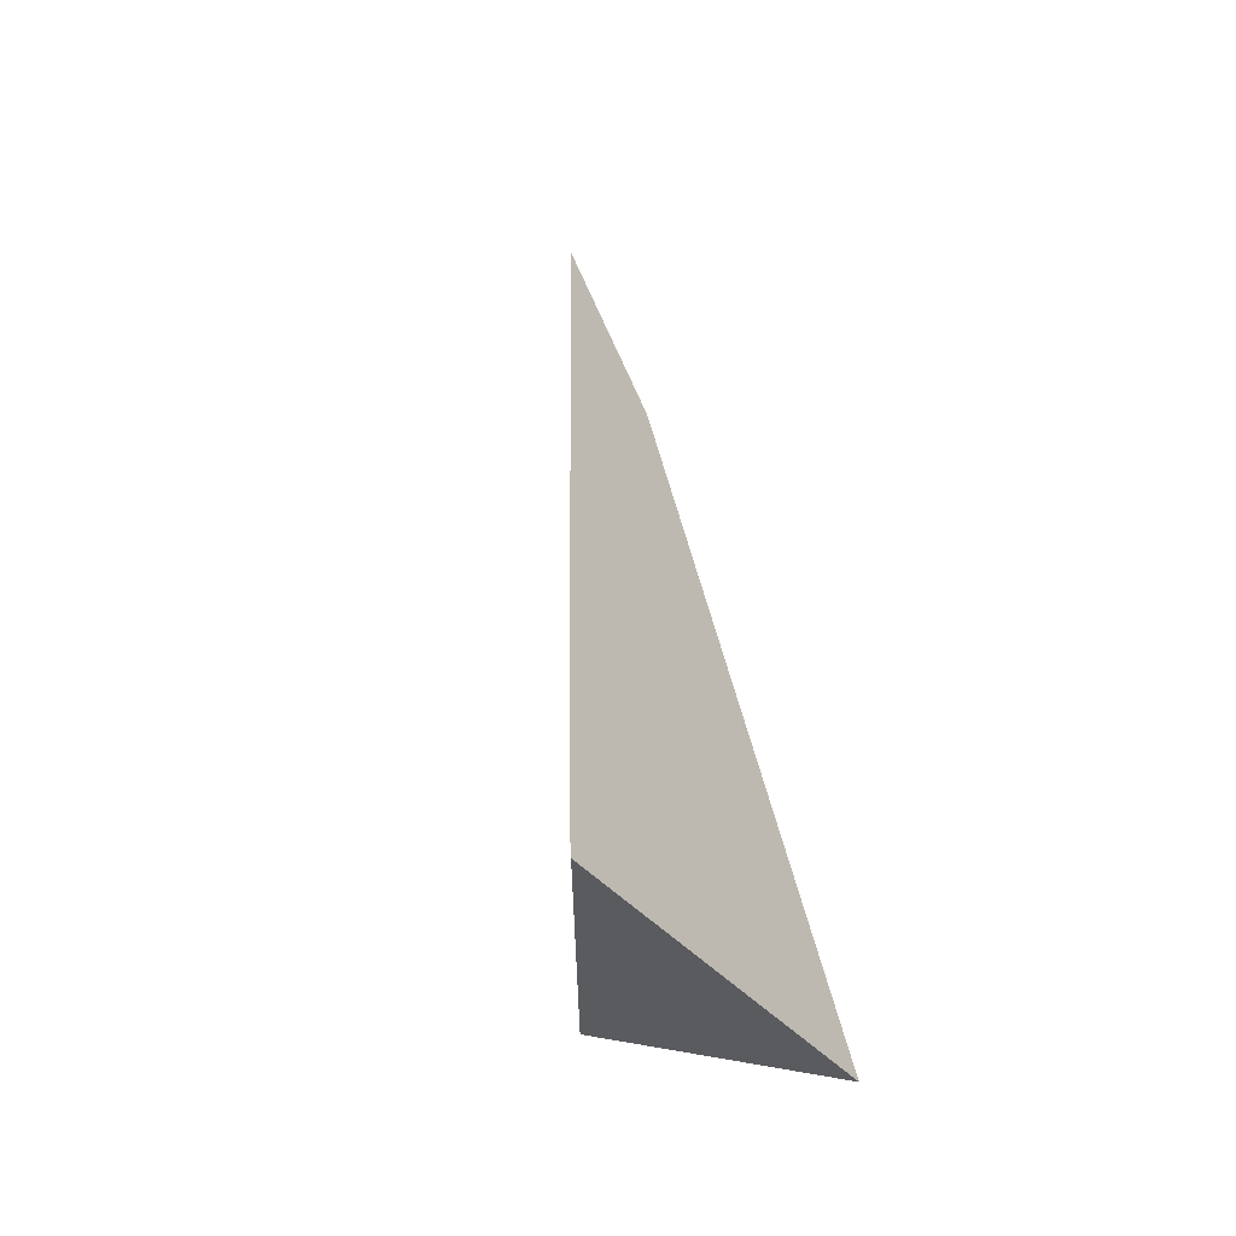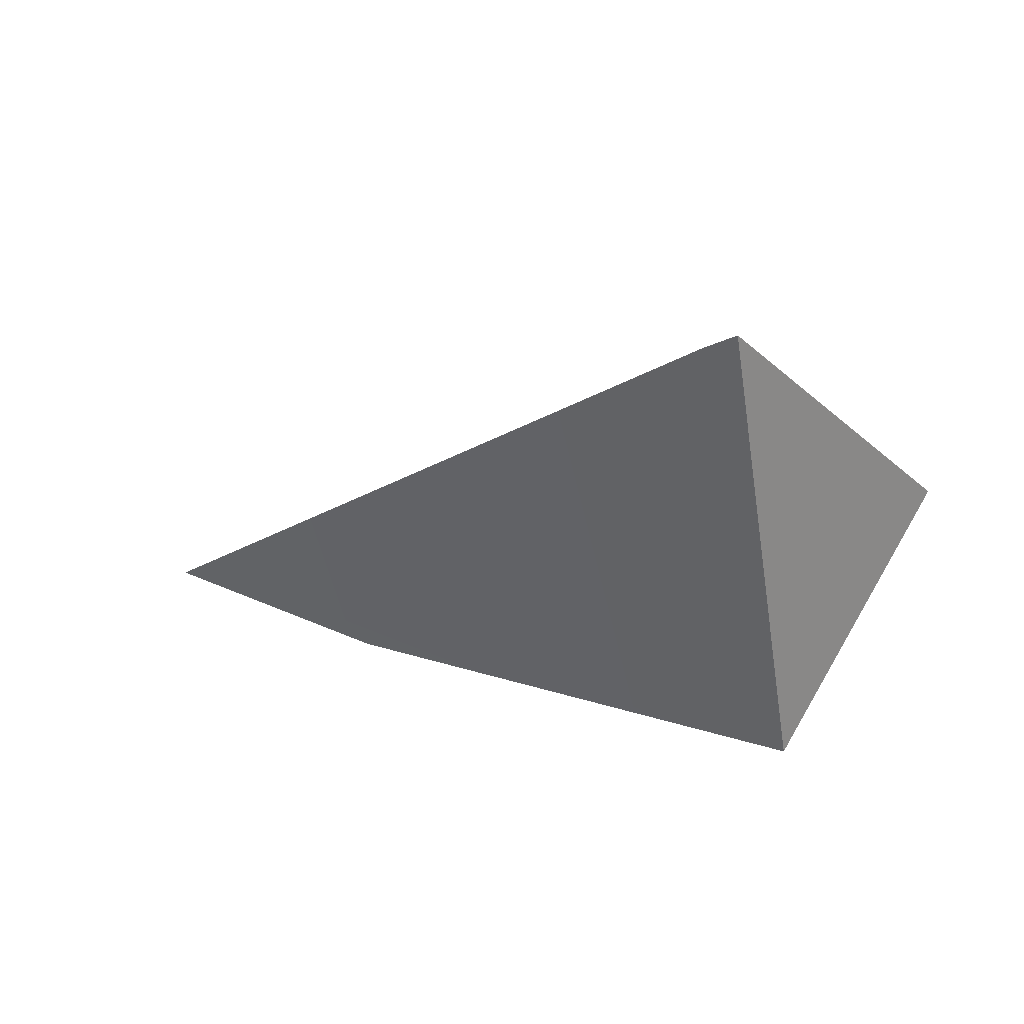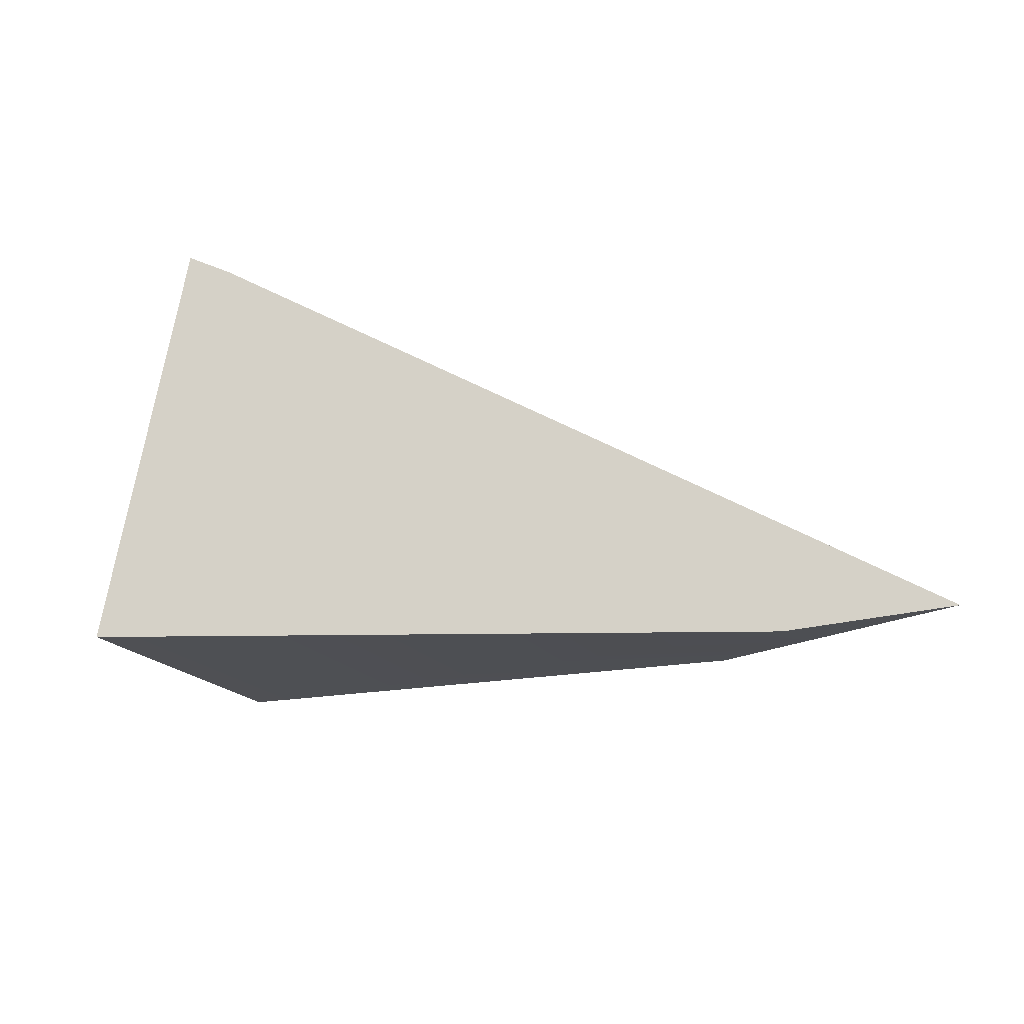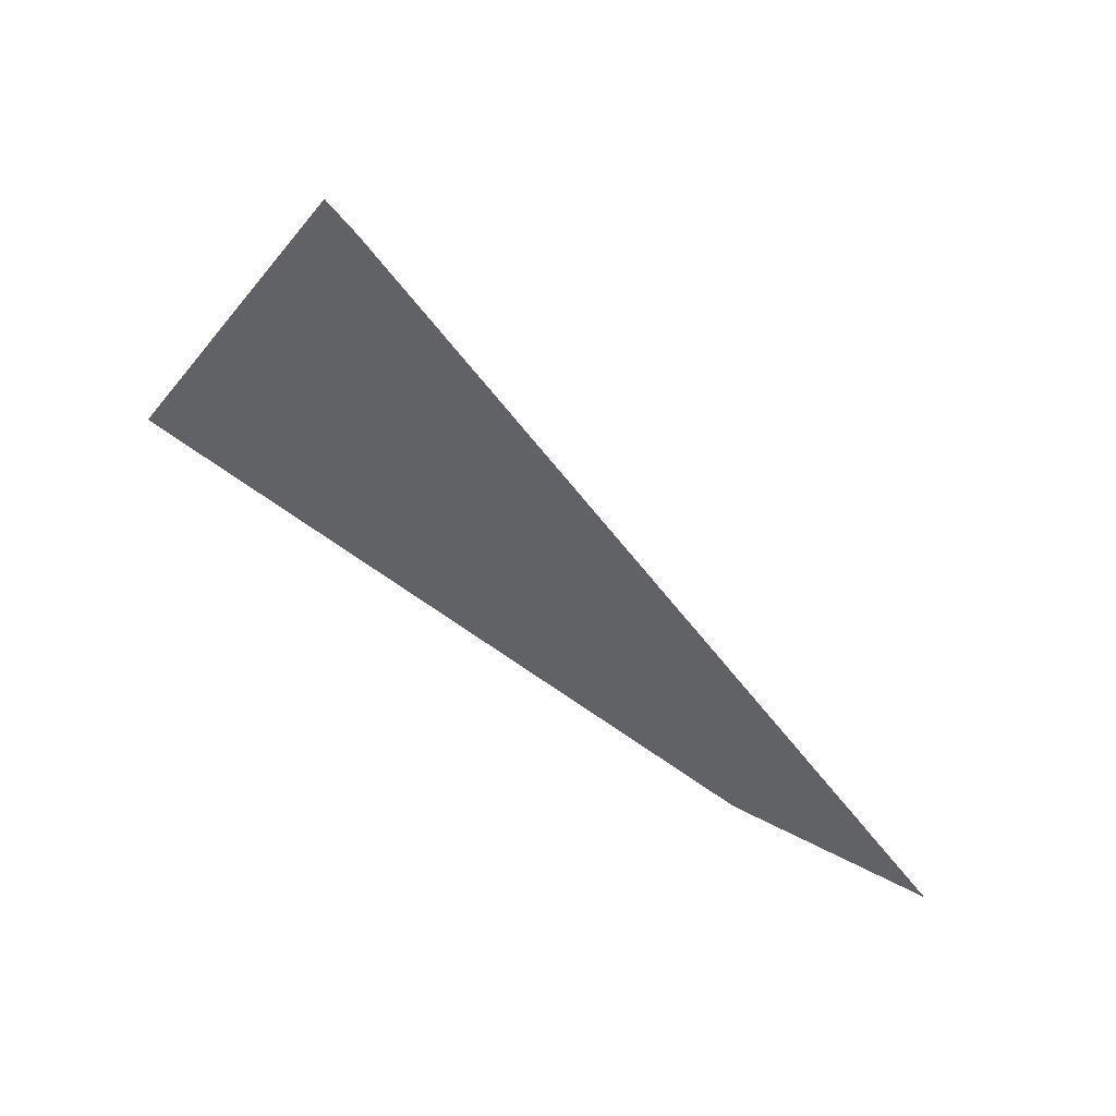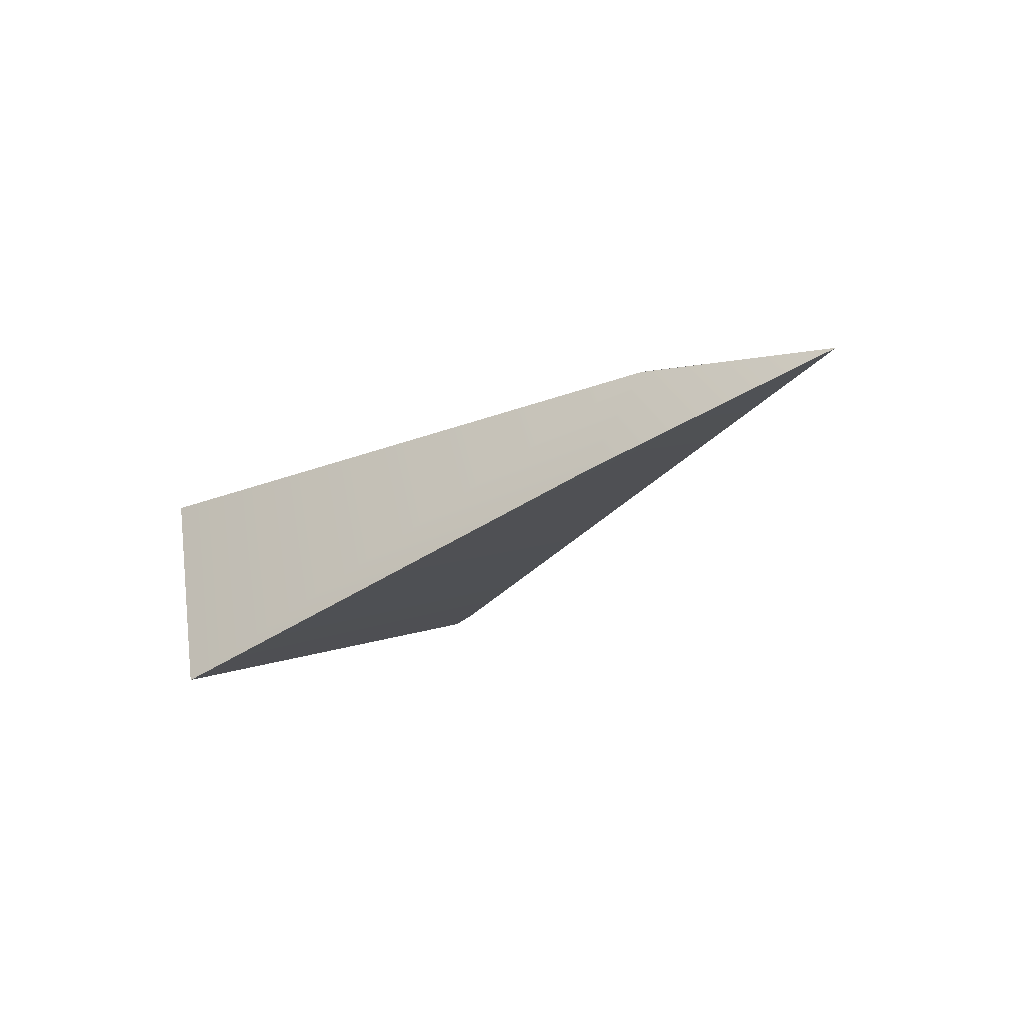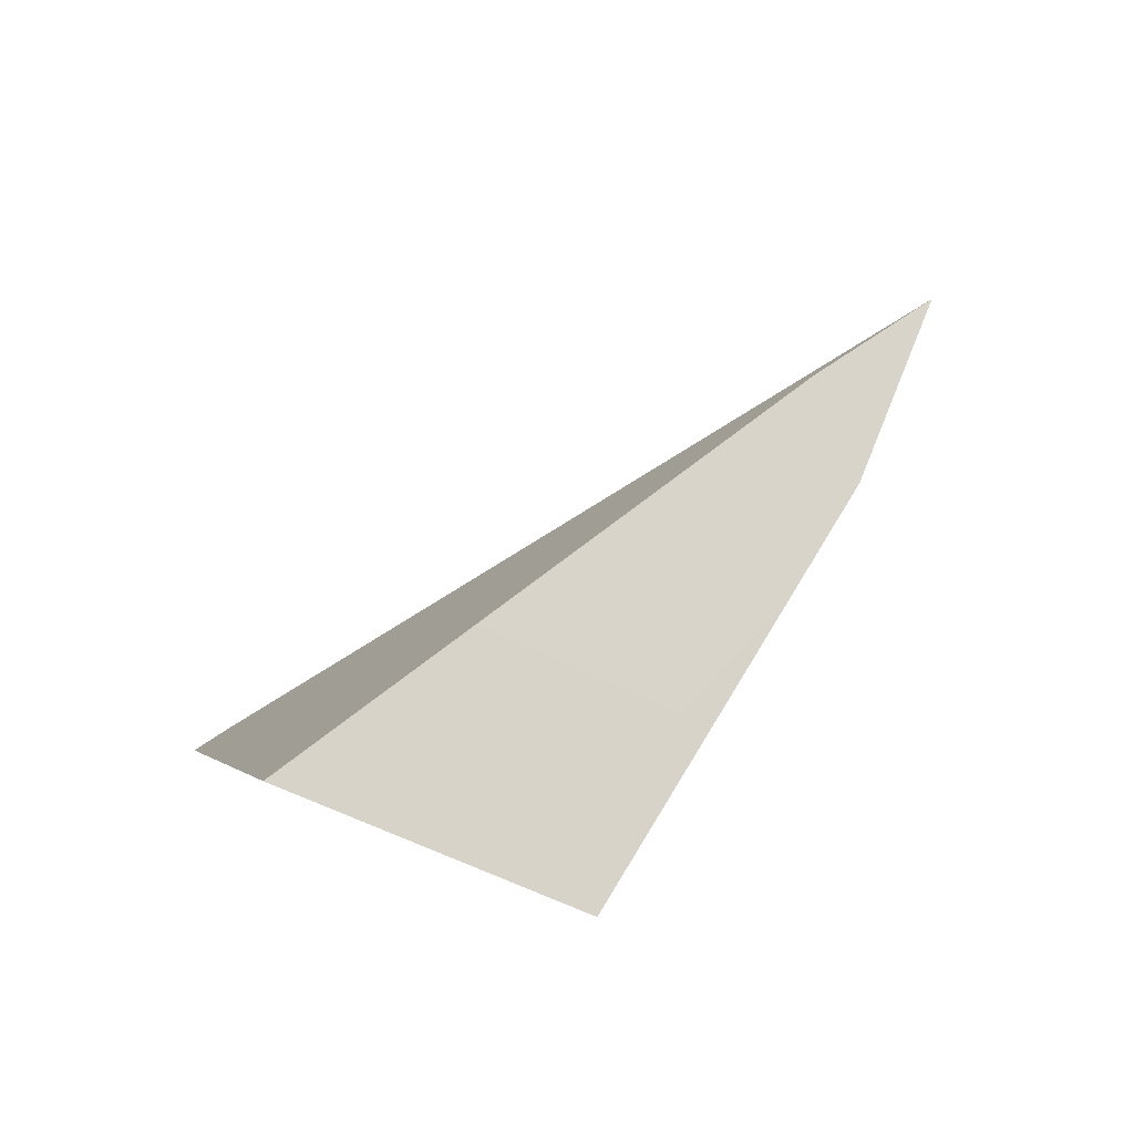
<metadata>
{"format":"obj","ext":"obj","renderer":"f3d","projection":"perspective","resolution":1024,"background":"white","views":[{"elev":61.3,"azim":-119.3,"up":"+Y"},{"elev":-57.4,"azim":-166.2,"up":"+Z"},{"elev":22.6,"azim":-24.2,"up":"+Y"},{"elev":78.8,"azim":17.8,"up":"+Y"},{"elev":7.3,"azim":36.2,"up":"+Z"},{"elev":25.6,"azim":-46.8,"up":"+Z"}]}
</metadata>
<code>
g Sphere_cell.033_cell.004
v -0.03466 0.04303 -0.02589
v -0.05906 -0.004983 -0.0004763
v -0.02864 -0.03315 -0.02266
v -0.0295 0.04084 -0.02331
v -0.03466 0.04303 -0.02589
v -0.02864 -0.03315 -0.02266
v 0.07152 -0.01136 0.03136
v 0.0391 -0.02256 0.01382
v -0.0295 0.04084 -0.02331
v 0.07152 -0.01136 0.03136
v 0.04124 -0.01183 0.02715
v -0.05906 -0.004983 -0.0004763
v -0.03466 0.04303 -0.02589
v 0.04124 -0.01183 0.02715
v 0.07152 -0.01136 0.03136
v 0.0391 -0.02256 0.01382
v -0.02864 -0.03315 -0.02266
v -0.05906 -0.004983 -0.0004763
g Sphere_cell.033_cell.004_0
f 3 2 1
f 6 5 4
f 4 7 6
f 7 8 6
f 11 10 9
f 9 12 11
f 9 13 12
f 16 15 14
f 16 14 17
f 14 18 17

</code>
